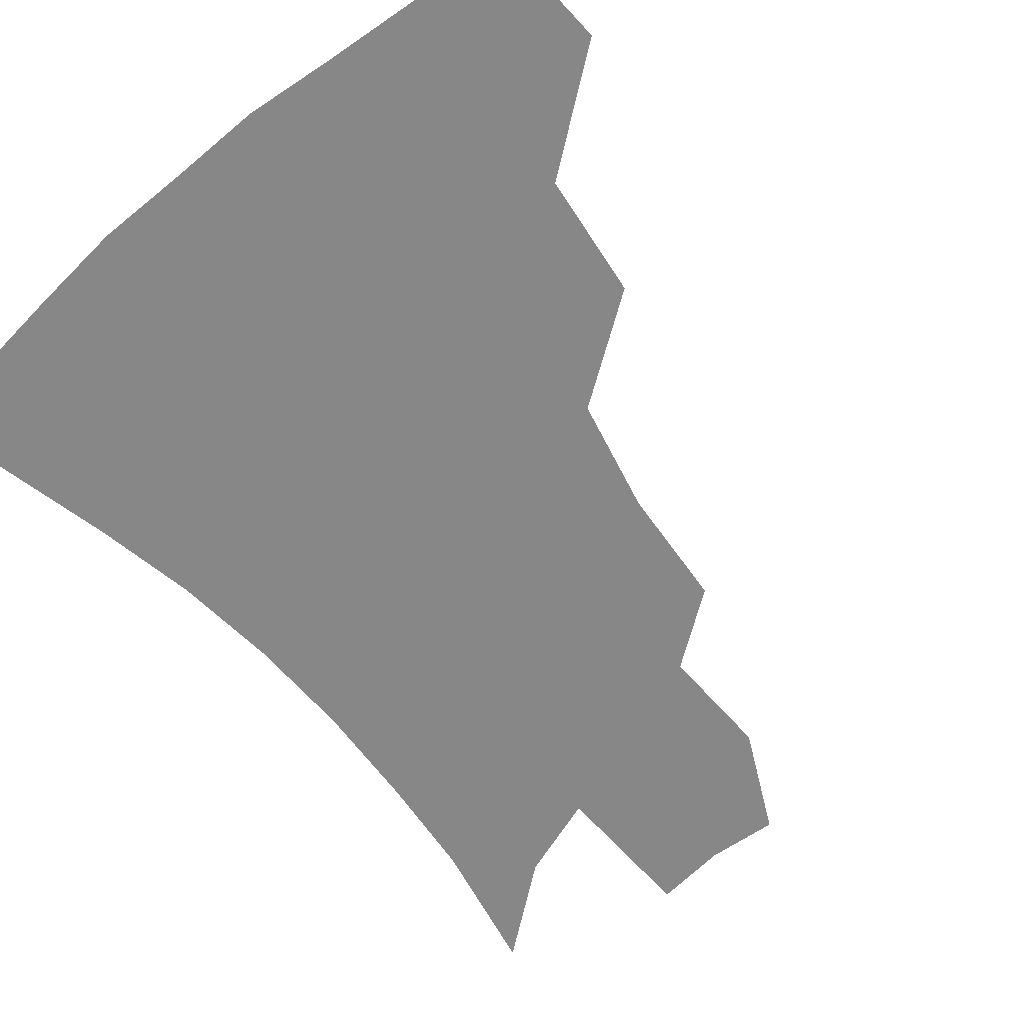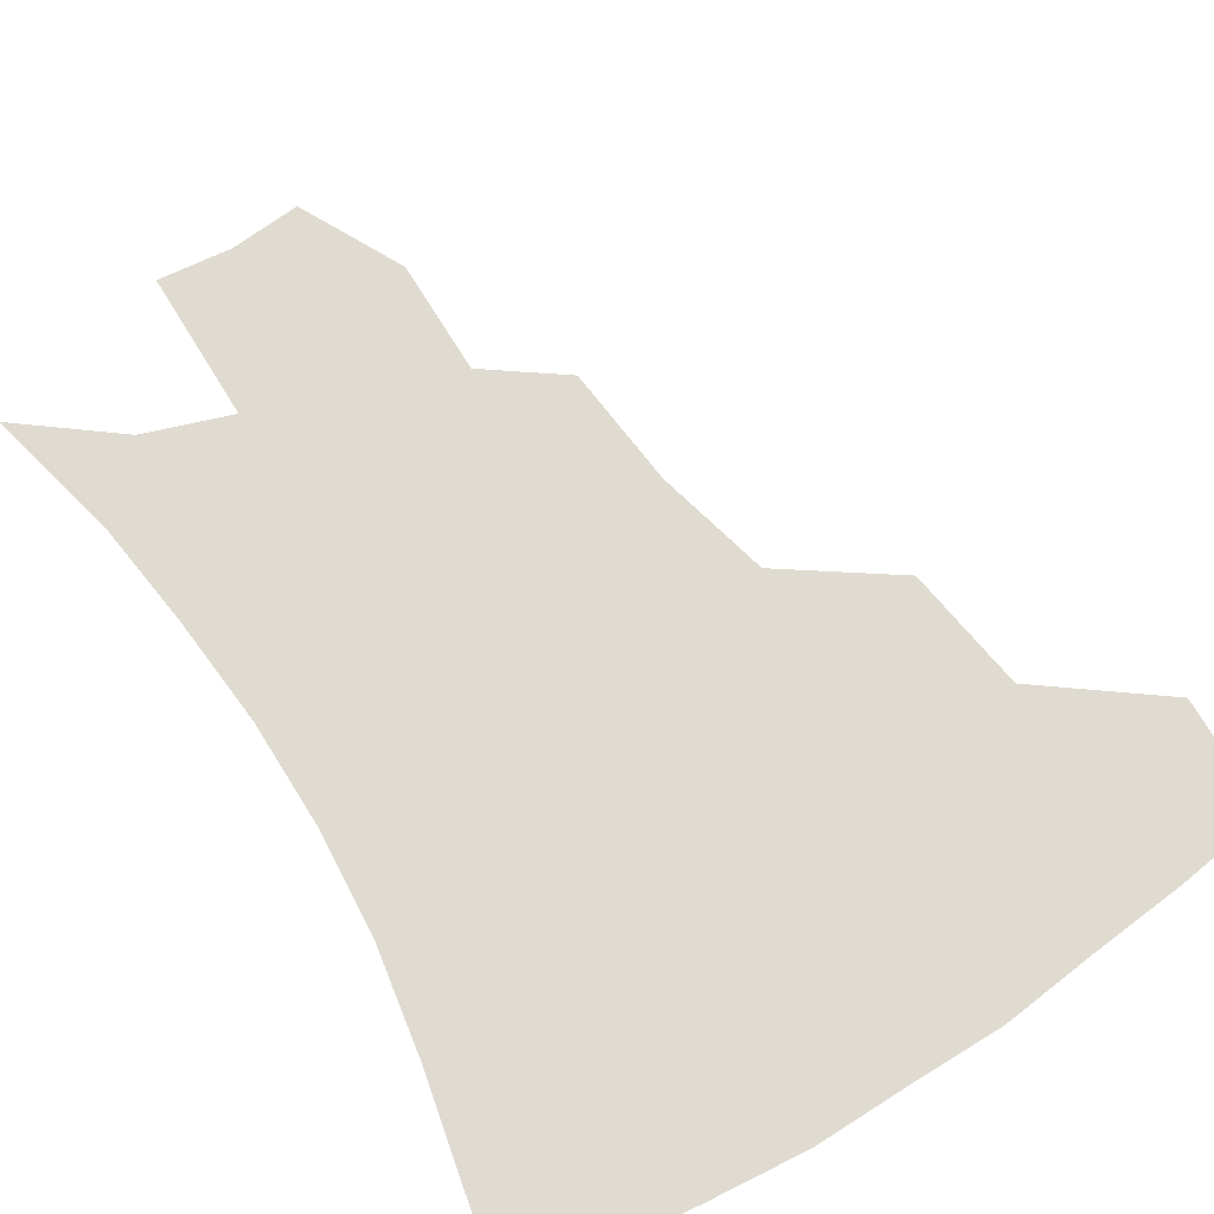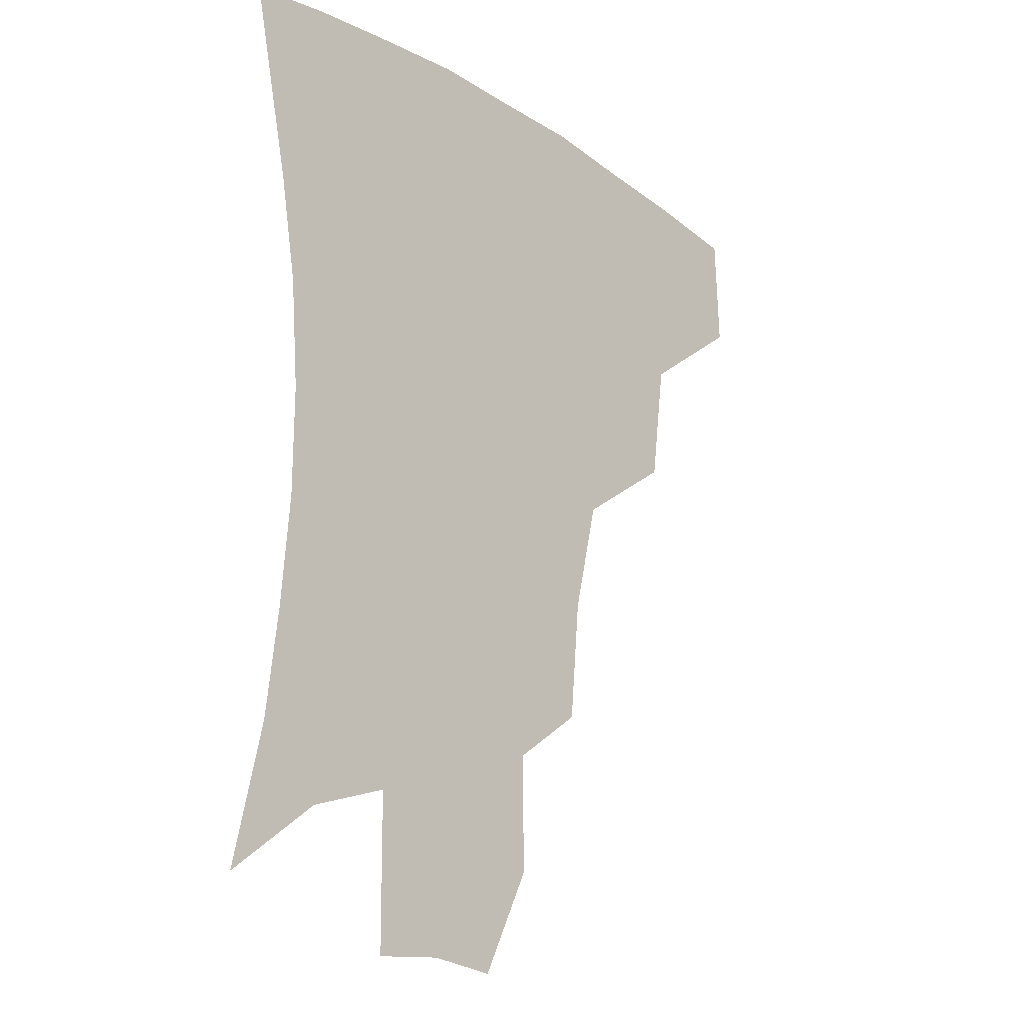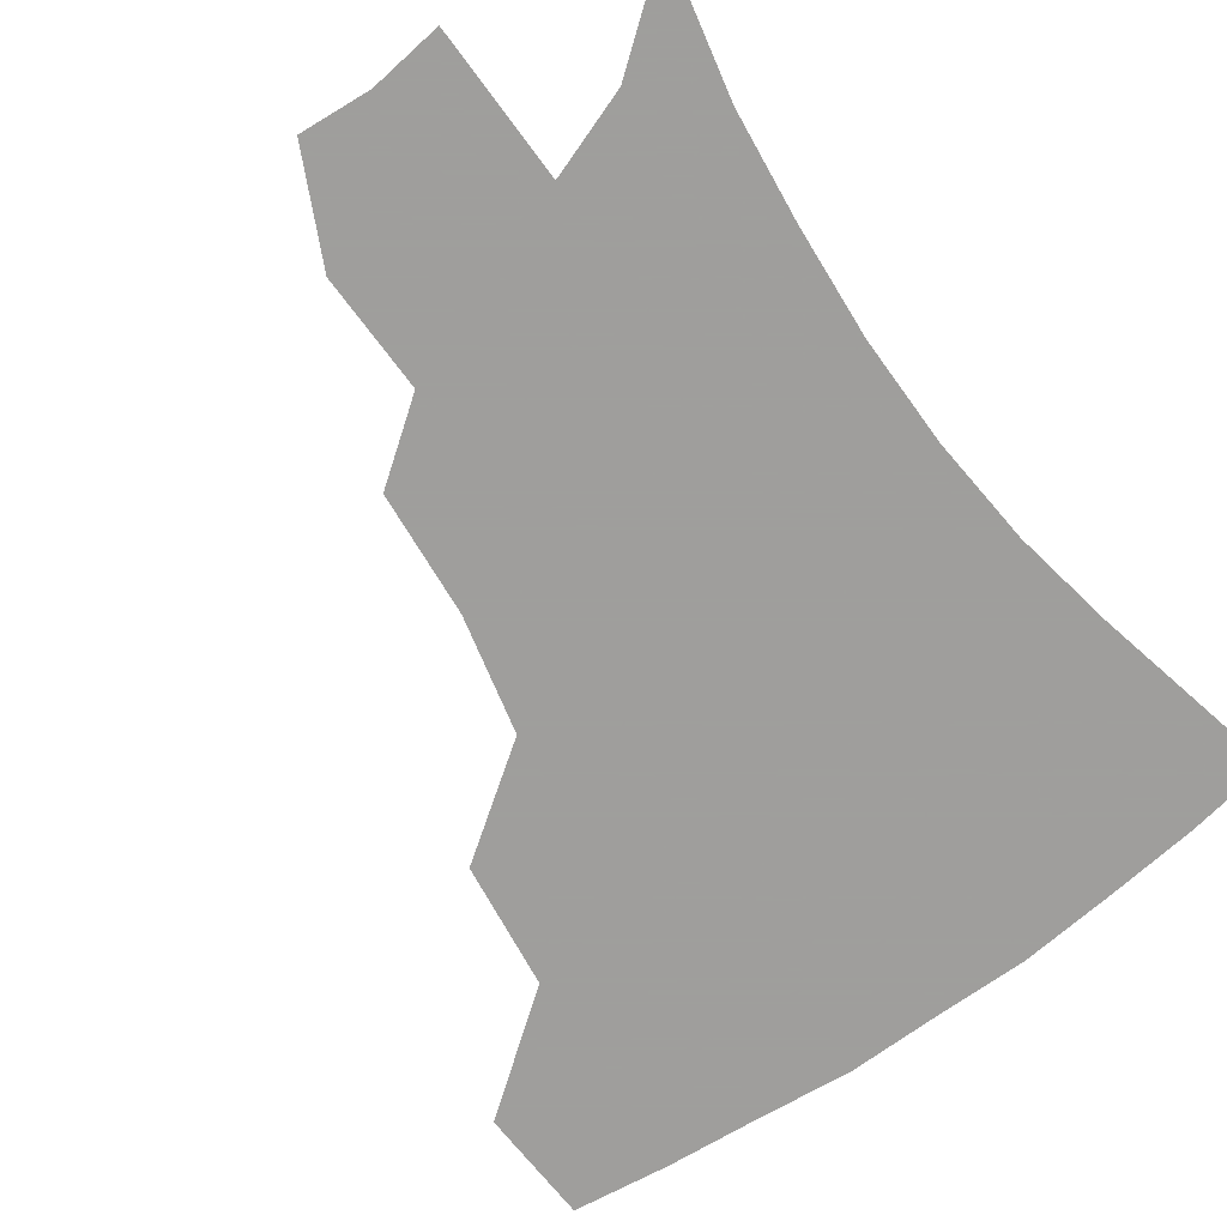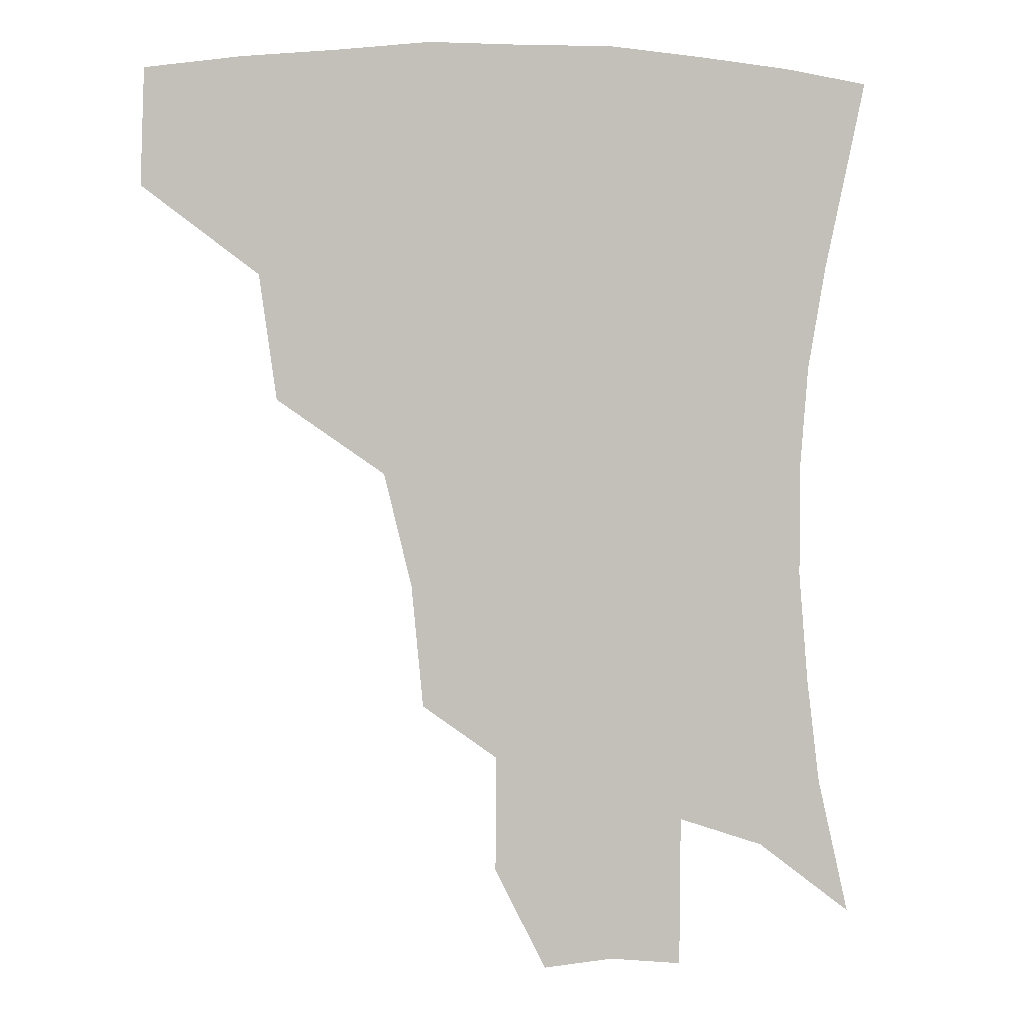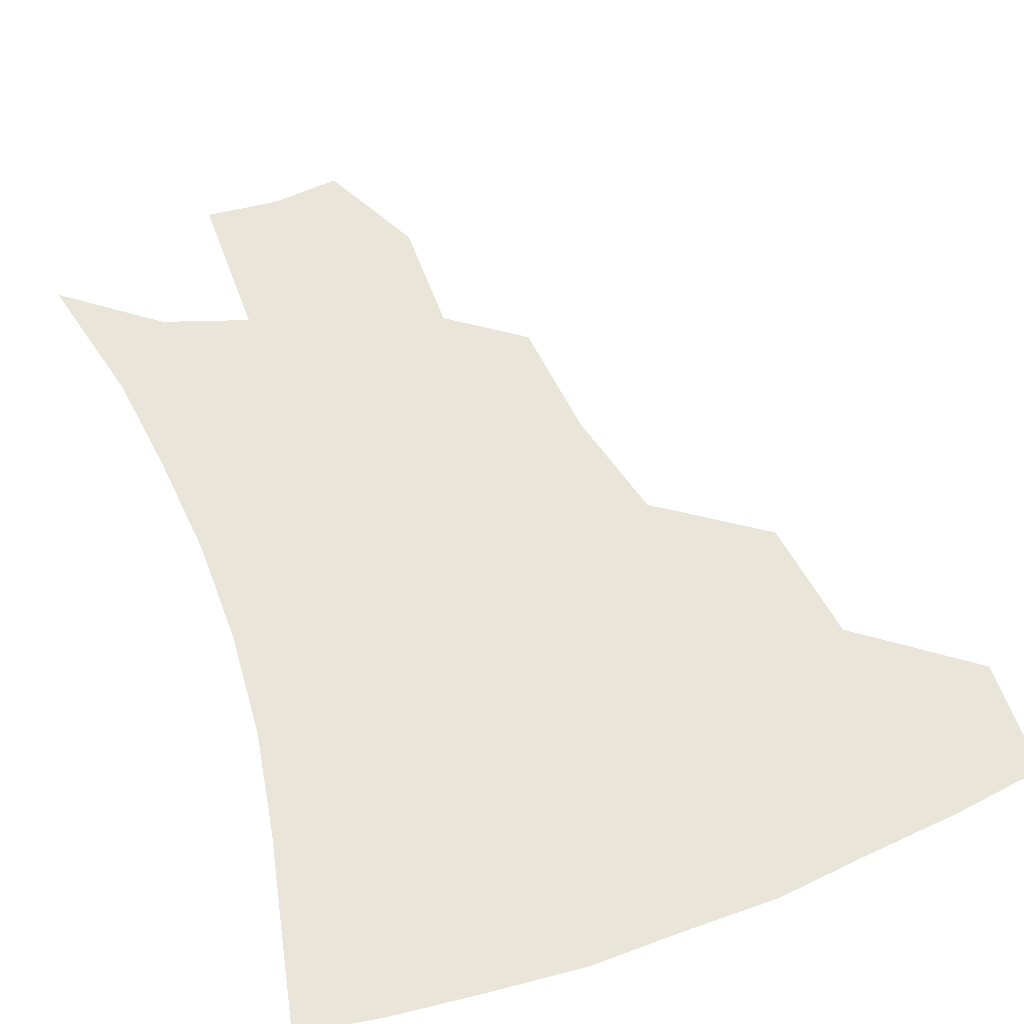
<metadata>
{"format":"obj","ext":"obj","renderer":"f3d","projection":"perspective","resolution":1024,"background":"white","views":[{"elev":-62.4,"azim":-139.7,"up":"+Z"},{"elev":69.9,"azim":148.2,"up":"+Z"},{"elev":-20.6,"azim":131.5,"up":"+Y"},{"elev":-71.1,"azim":36.2,"up":"+Z"},{"elev":3.0,"azim":-9.9,"up":"+Y"},{"elev":58.3,"azim":159.6,"up":"+Z"}]}
</metadata>
<code>
v 454.1 379.7 0
v 455.4 415.6 0
v 495.3 314 0
v 490.1 352.8 0
v 489.4 389.8 0
v 485.2 419.7 0
v 541.1 217 0
v 537.5 255.1 0
v 528.9 290.7 0
v 524.8 334.7 0
v 521.9 365.6 0
v 518.3 393.5 0
v 514.9 422.4 0
v 564.3 163.8 0
v 564.6 199.9 0
v 561.5 240.8 0
v 556.9 271.1 0
v 552.7 307.6 0
v 550.3 340.2 0
v 549.4 370.3 0
v 546.7 396.3 0
v 543.5 425.5 0
v 580.4 131.5 0
v 585.4 178.6 0
v 583.9 217.4 0
v 581.1 248.5 0
v 578.1 281.7 0
v 576.3 315.4 0
v 575.5 343.7 0
v 575.3 371.3 0
v 574.7 397.4 0
v 573.1 425.4 0
v 602.3 133.5 0
v 605.1 182.4 0
v 603 218.4 0
v 600.8 253 0
v 599.2 285.7 0
v 599 317.3 0
v 600 345.2 0
v 601.3 371.9 0
v 602.4 397.4 0
v 601.2 425.7 0
v 624.8 131 0
v 625.1 178.2 0
v 622.5 218.2 0
v 620.5 252.8 0
v 620.1 283.6 0
v 621 313.7 0
v 623.1 344.2 0
v 626.1 371 0
v 629 396.3 0
v 630.8 423 0
v 651.9 169.1 0
v 643.9 211.5 0
v 641.6 244.1 0
v 640.5 277 0
v 641.6 309 0
v 645.2 338 0
v 649.9 366.5 0
v 655.1 394 0
v 659.1 419.9 0
v 681.4 146.2 0
v 671.5 189.5 0
v 667.4 222.9 0
v 664.5 257.1 0
v 664.4 290.7 0
v 667 324.1 0
v 672.5 356.4 0
v 679.5 388.8 0
v 685.2 415.7 0
f 4 5 1
f 1 5 2
f 5 6 2
f 9 10 3
f 3 10 4
f 10 11 4
f 4 11 5
f 11 12 5
f 5 12 6
f 12 13 6
f 15 16 7
f 7 16 8
f 16 17 8
f 8 17 9
f 17 18 9
f 9 18 10
f 18 19 10
f 10 19 11
f 19 20 11
f 11 20 12
f 20 21 12
f 12 21 13
f 21 22 13
f 23 24 14
f 14 24 15
f 24 25 15
f 15 25 16
f 25 26 16
f 16 26 17
f 26 27 17
f 17 27 18
f 27 28 18
f 18 28 19
f 28 29 19
f 19 29 20
f 29 30 20
f 20 30 21
f 30 31 21
f 21 31 22
f 31 32 22
f 23 33 24
f 33 34 24
f 24 34 25
f 34 35 25
f 25 35 26
f 35 36 26
f 26 36 27
f 36 37 27
f 27 37 28
f 37 38 28
f 28 38 29
f 38 39 29
f 29 39 30
f 39 40 30
f 30 40 31
f 40 41 31
f 31 41 32
f 41 42 32
f 33 43 34
f 43 44 34
f 34 44 35
f 44 45 35
f 35 45 36
f 45 46 36
f 36 46 37
f 46 47 37
f 37 47 38
f 47 48 38
f 38 48 39
f 48 49 39
f 39 49 40
f 49 50 40
f 40 50 41
f 50 51 41
f 41 51 42
f 51 52 42
f 44 53 45
f 53 54 45
f 45 54 46
f 54 55 46
f 46 55 47
f 55 56 47
f 47 56 48
f 56 57 48
f 48 57 49
f 57 58 49
f 49 58 50
f 58 59 50
f 50 59 51
f 59 60 51
f 51 60 52
f 60 61 52
f 53 62 54
f 62 63 54
f 54 63 55
f 63 64 55
f 55 64 56
f 64 65 56
f 56 65 57
f 65 66 57
f 57 66 58
f 66 67 58
f 58 67 59
f 67 68 59
f 59 68 60
f 68 69 60
f 60 69 61
f 69 70 61

</code>
